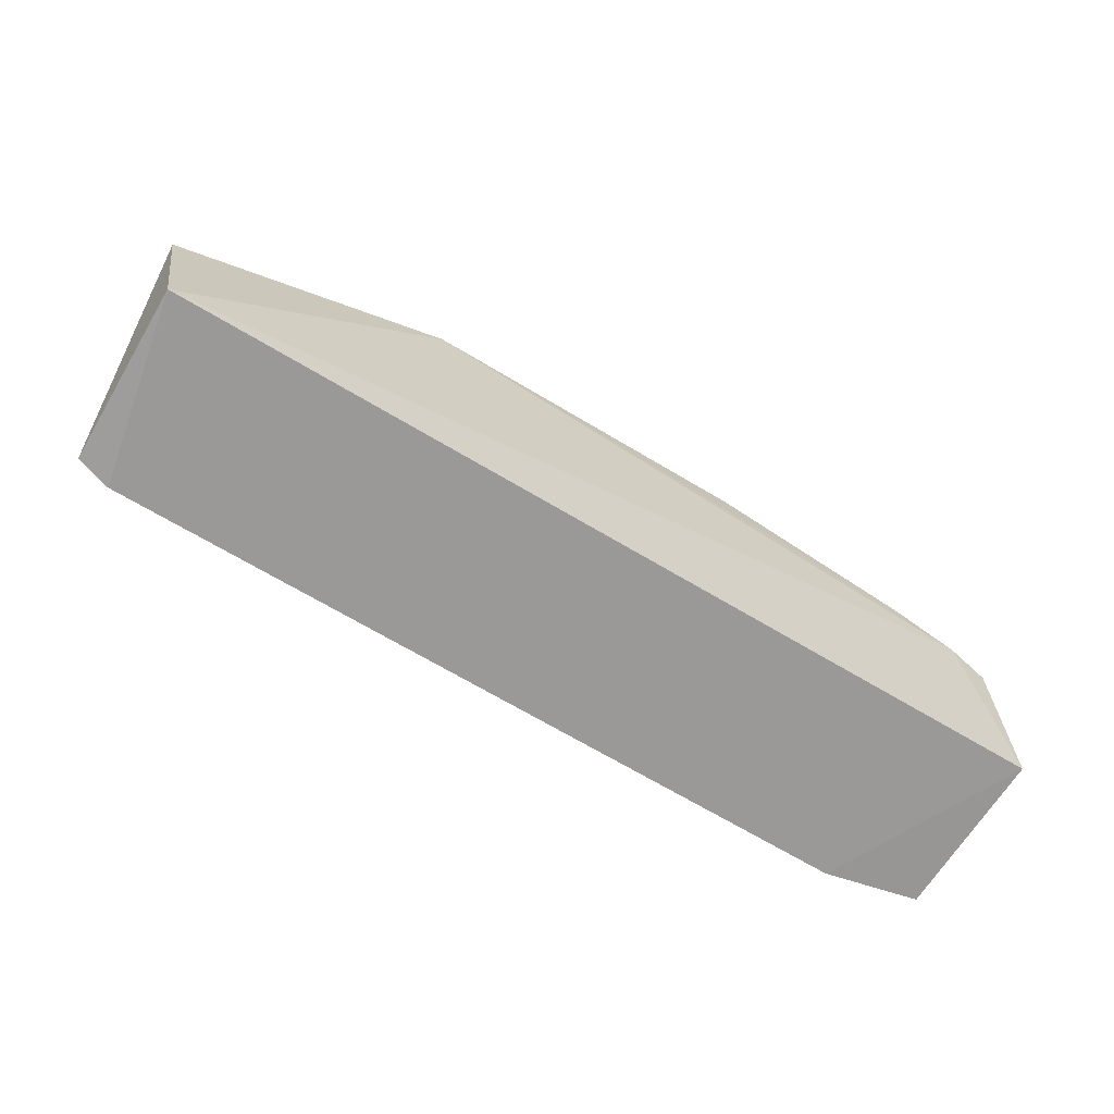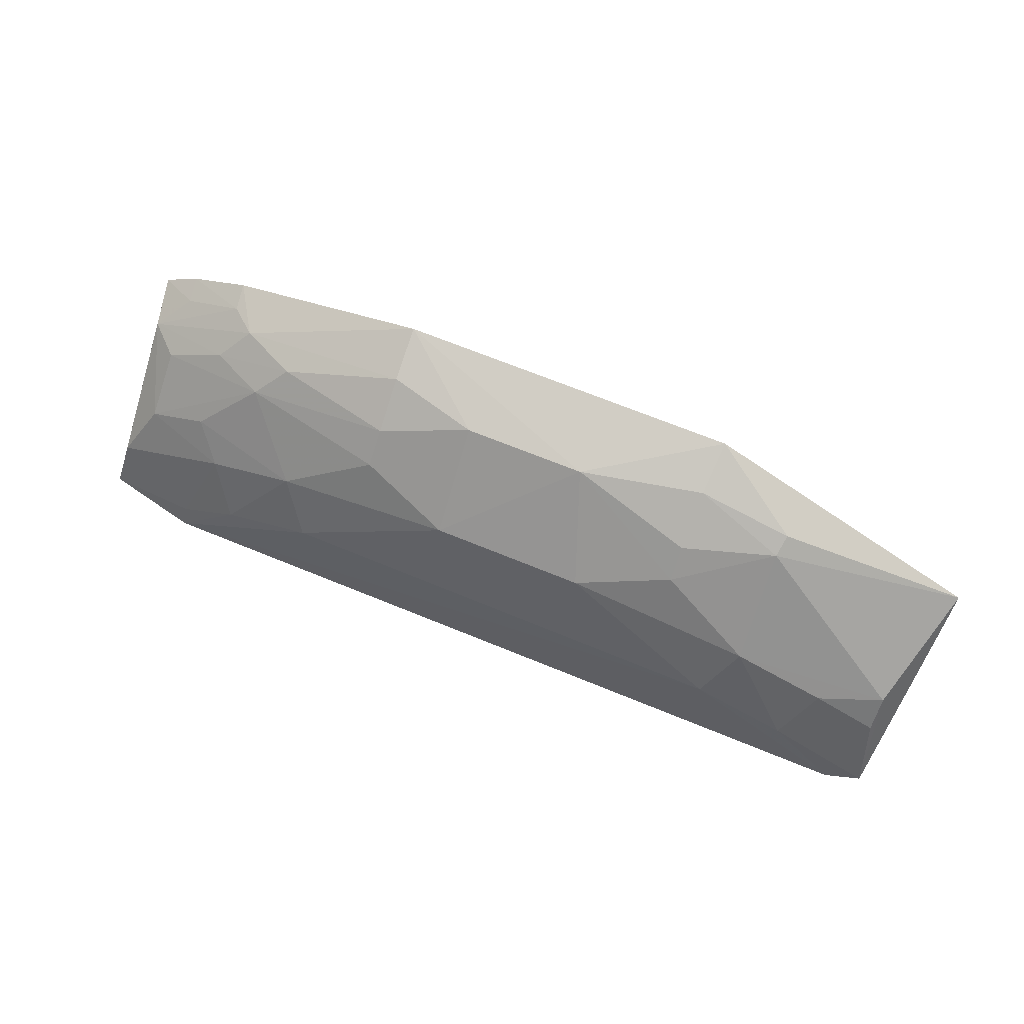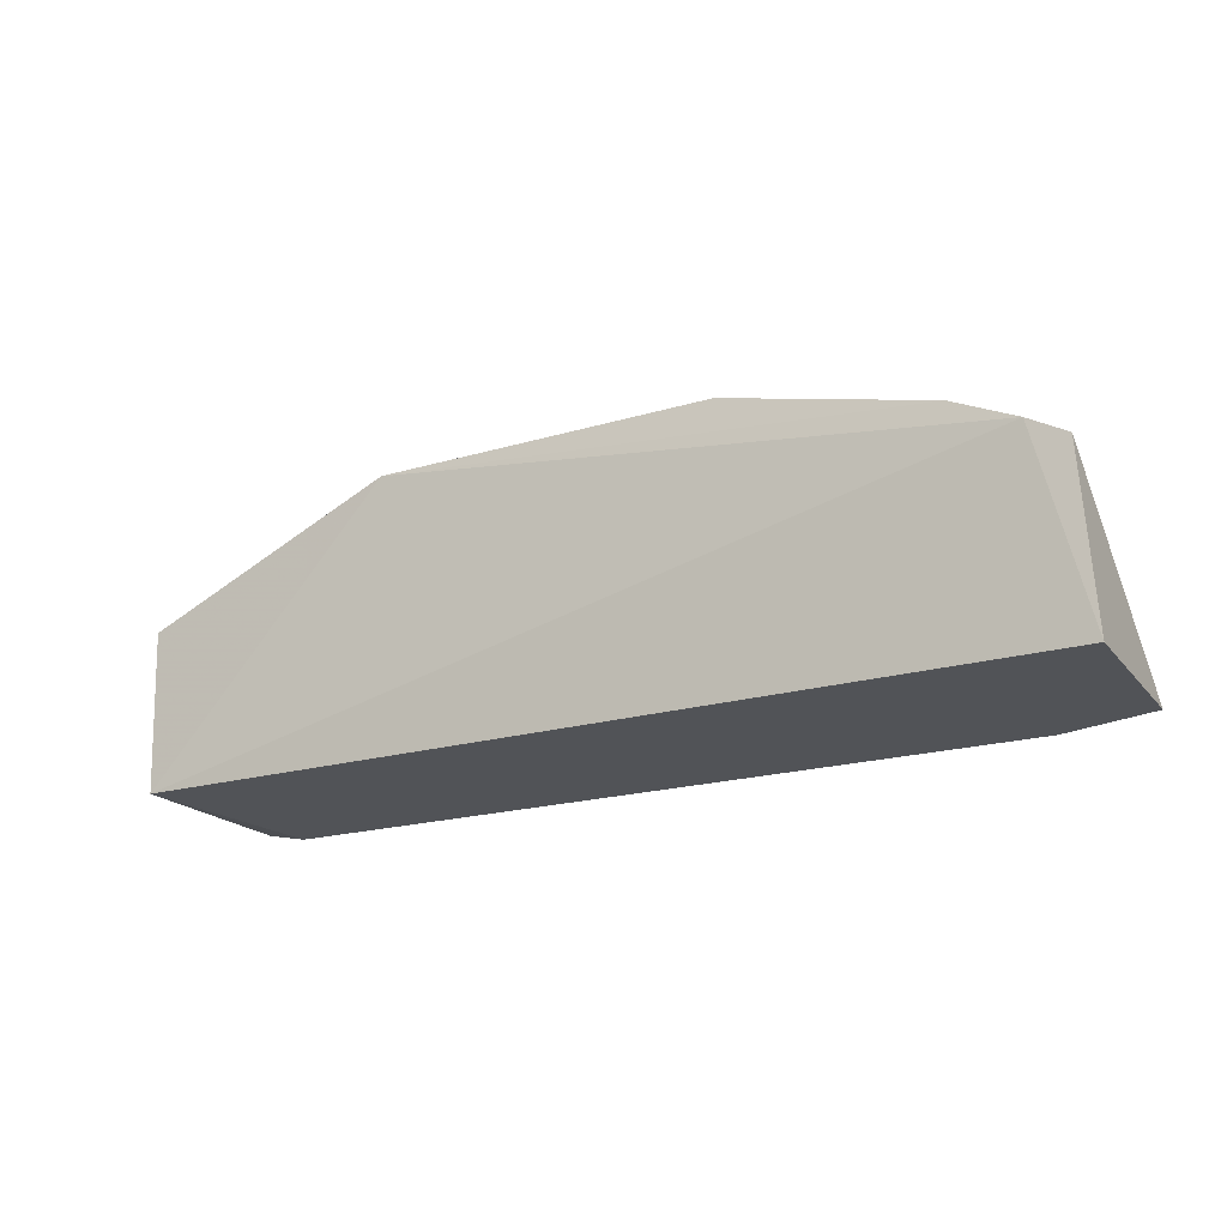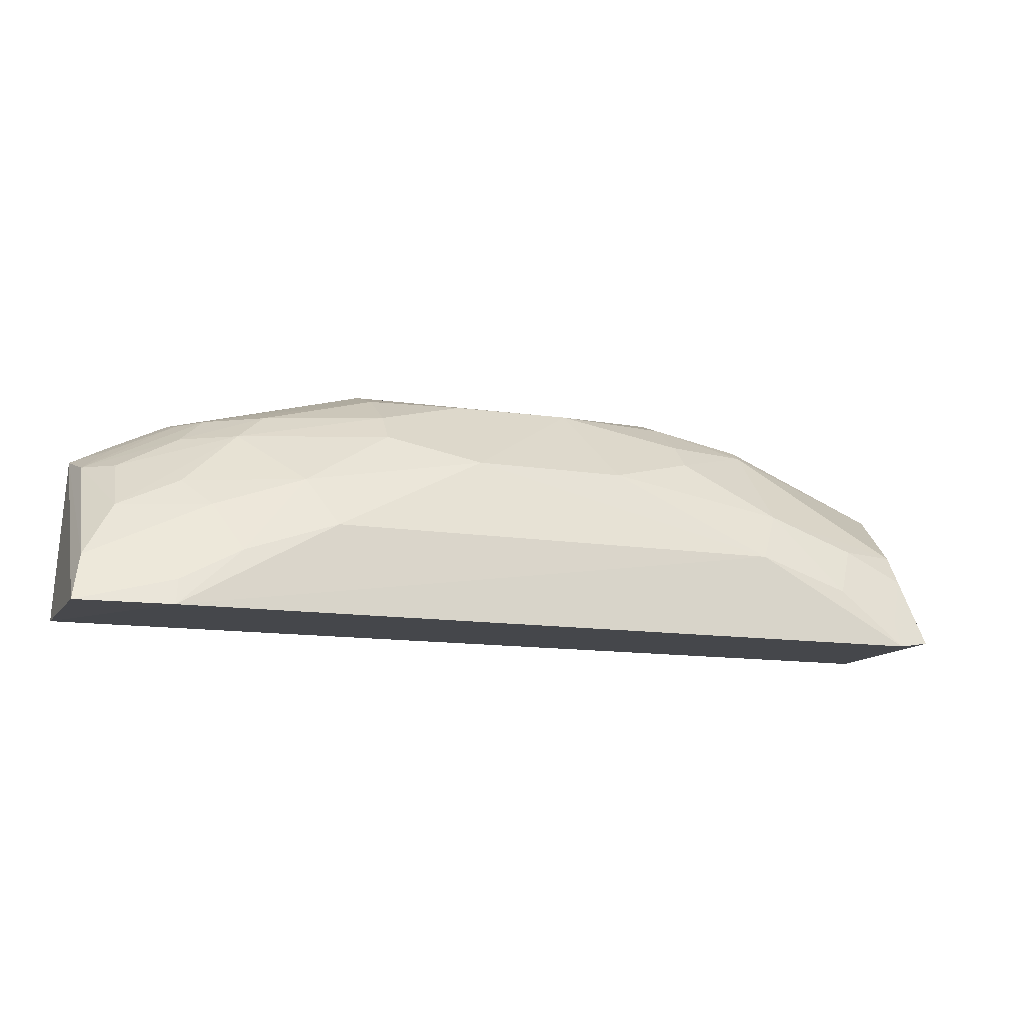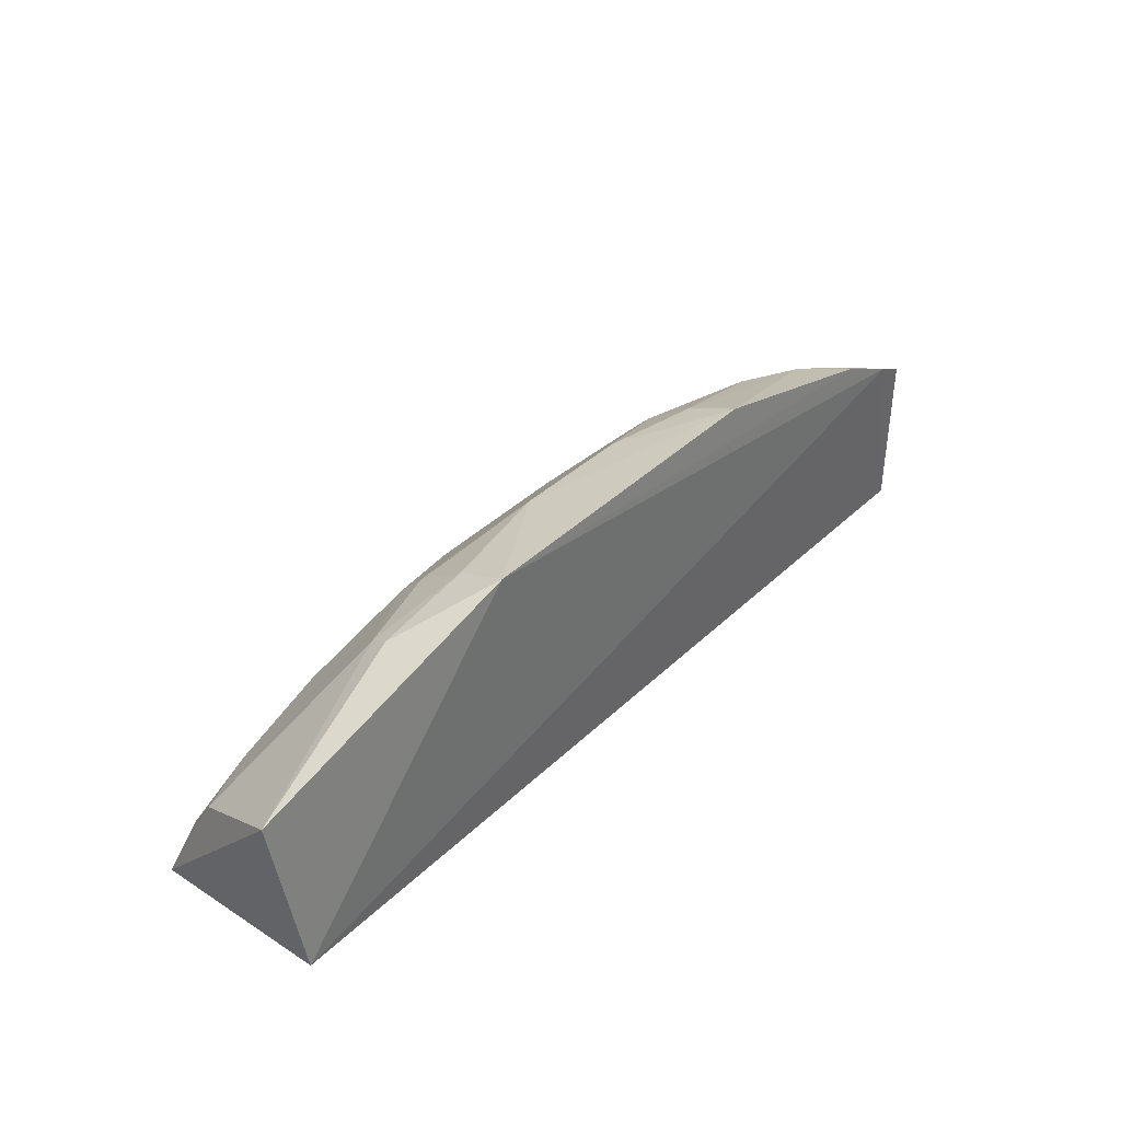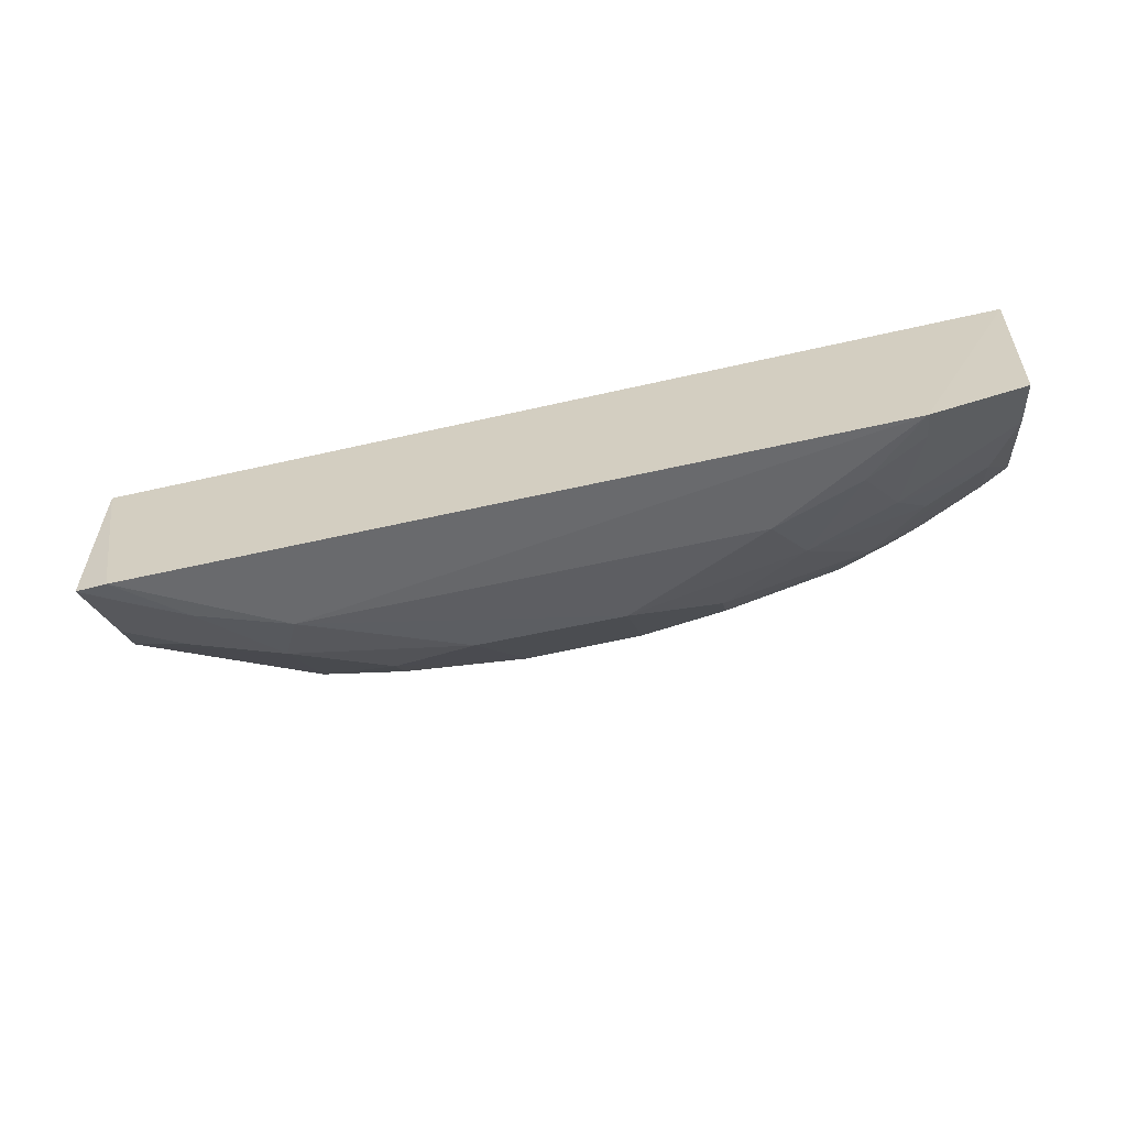
<metadata>
{"format":"obj","ext":"obj","renderer":"f3d","projection":"perspective","resolution":1024,"background":"white","views":[{"elev":-66.4,"azim":-31.2,"up":"+Y"},{"elev":65.2,"azim":-157.1,"up":"+Y"},{"elev":-19.3,"azim":29.3,"up":"+Y"},{"elev":-13.3,"azim":161.1,"up":"+Y"},{"elev":37.2,"azim":-50.6,"up":"+Y"},{"elev":-57.4,"azim":13.5,"up":"+Z"}]}
</metadata>
<code>
v 0.2348 0.3527 -0.0769
v 0.2326 0.3494 -0.159
v 0.1819 0.4576 -0.07305
v -0.08238 0.4817 -0.075
v -0.2045 0.3527 -0.0769
v 0.08129 0.4446 -0.1366
v 0.23 0.4341 -0.0737
v 0.1872 0.3481 -0.1686
v 0.2124 0.4434 -0.07191
v 0.08242 0.4822 -0.07535
v -0.2036 0.3511 -0.1633
v 0.2109 0.4253 -0.1105
v 0.125 0.416 -0.15
v 0.18 0.4543 -0.08558
v -0.02188 0.4713 -0.1115
v -0.2143 0.4332 -0.08508
v -0.1868 0.3482 -0.1674
v 0.226 0.4263 -0.09664
v 0.1563 0.3764 -0.1642
v 0.2129 0.4002 -0.1352
v 0.2106 0.44 -0.0837
v 0.1391 0.4561 -0.1098
v 0.1669 0.4552 -0.0964
v -0.1248 0.416 -0.1493
v 0.2283 0.3725 -0.1486
v 0.1859 0.3605 -0.1651
v -0.1116 0.3911 -0.1642
v 0.03695 0.471 -0.1114
v 0.1536 0.4425 -0.1207
v 0.08115 0.4731 -0.1003
v 0.1805 0.4418 -0.108
v -0.1985 0.4011 -0.1376
v -0.03665 0.4312 -0.1506
v -0.1242 0.4576 -0.1102
v 0.1692 0.4005 -0.1494
v 0.1115 0.3916 -0.1643
v -0.1556 0.3758 -0.1641
v 0.08058 0.4582 -0.1231
v 0.03707 0.4315 -0.1508
v -0.126 0.463 -0.1007
v -0.08065 0.444 -0.136
v 0.1824 0.4142 -0.1354
v -0.1854 0.3607 -0.1637
v -0.1684 0.4002 -0.1489
v -0.08102 0.4724 -0.09949
v -0.1981 0.3859 -0.1481
v -0.08054 0.4564 -0.1235
f 7 1 2
f 8 2 1
f 8 1 5
f 9 3 4
f 9 4 5
f 9 5 1
f 9 1 7
f 10 4 3
f 14 3 9
f 15 4 10
f 16 11 5
f 16 5 4
f 17 8 5
f 17 5 11
f 20 12 18
f 21 14 9
f 21 9 7
f 21 18 14
f 21 7 18
f 23 10 3
f 23 3 14
f 23 14 18
f 25 18 7
f 25 7 2
f 25 20 18
f 26 2 8
f 26 8 19
f 26 25 2
f 27 8 17
f 28 15 10
f 29 12 20
f 29 13 6
f 30 23 22
f 30 10 23
f 30 28 10
f 31 23 18
f 31 18 12
f 31 12 29
f 31 29 22
f 31 22 23
f 32 11 16
f 33 27 24
f 34 32 16
f 34 24 32
f 35 20 25
f 35 19 13
f 35 26 19
f 35 25 26
f 36 19 8
f 36 8 27
f 36 13 19
f 37 27 17
f 37 24 27
f 38 29 6
f 38 22 29
f 38 30 22
f 38 28 30
f 39 6 13
f 39 13 36
f 39 36 27
f 39 27 33
f 39 38 6
f 39 28 38
f 39 33 15
f 39 15 28
f 40 34 16
f 40 16 4
f 41 33 24
f 41 24 34
f 41 15 33
f 42 29 20
f 42 20 35
f 42 35 13
f 42 13 29
f 43 37 17
f 43 17 11
f 44 32 24
f 44 24 37
f 45 40 4
f 45 4 15
f 45 34 40
f 46 43 11
f 46 11 32
f 46 32 44
f 46 44 37
f 46 37 43
f 47 41 34
f 47 34 45
f 47 45 15
f 47 15 41

</code>
